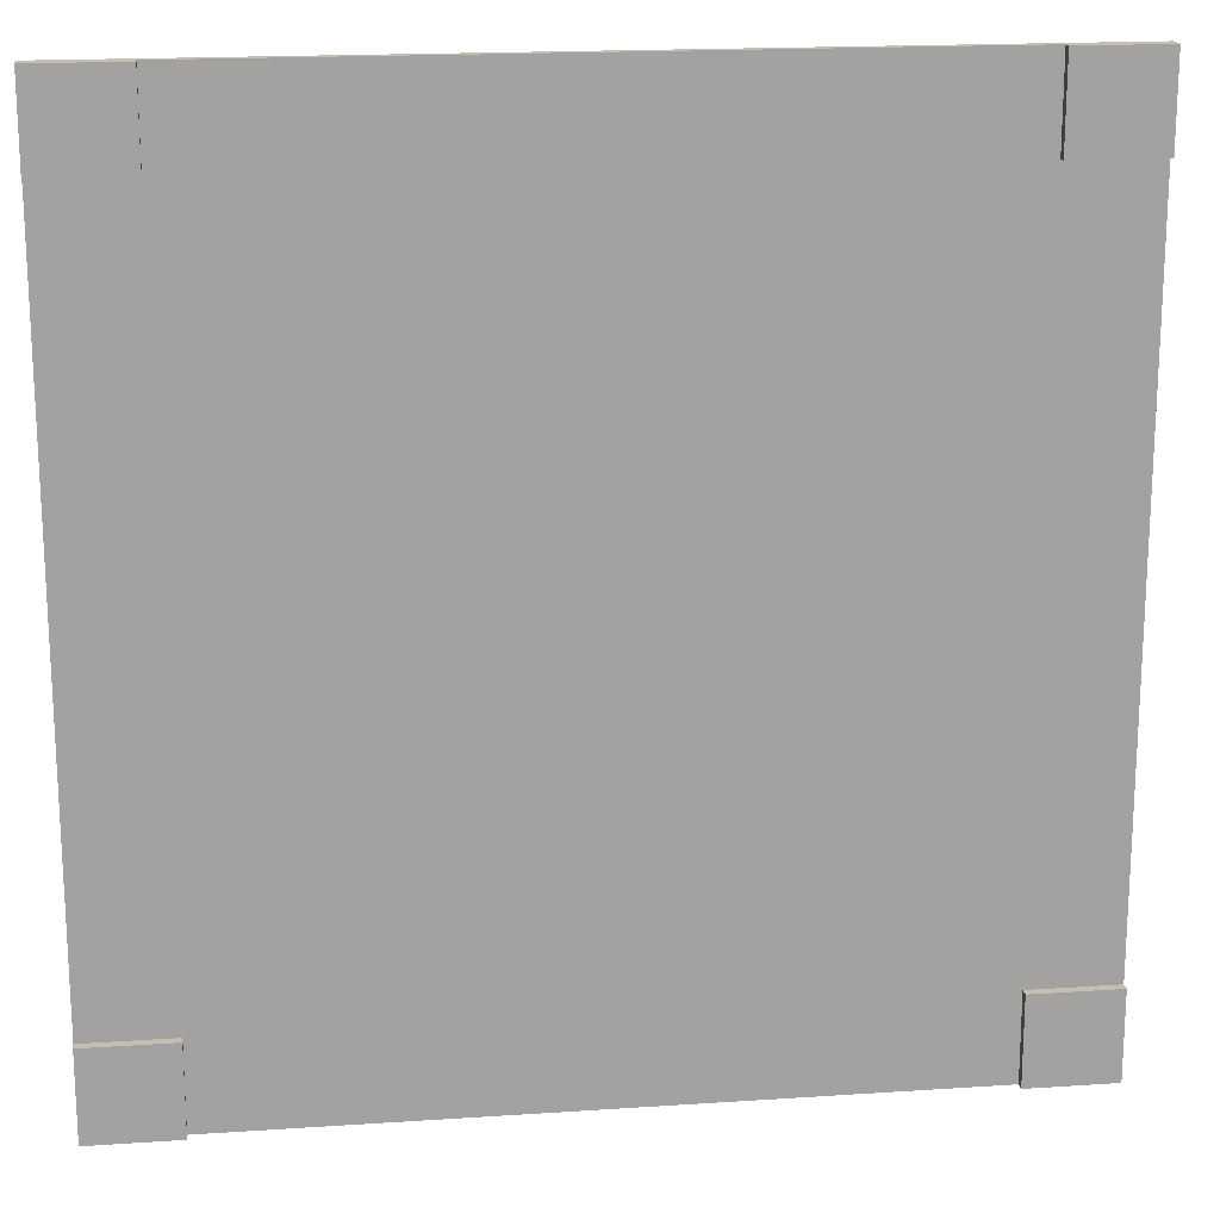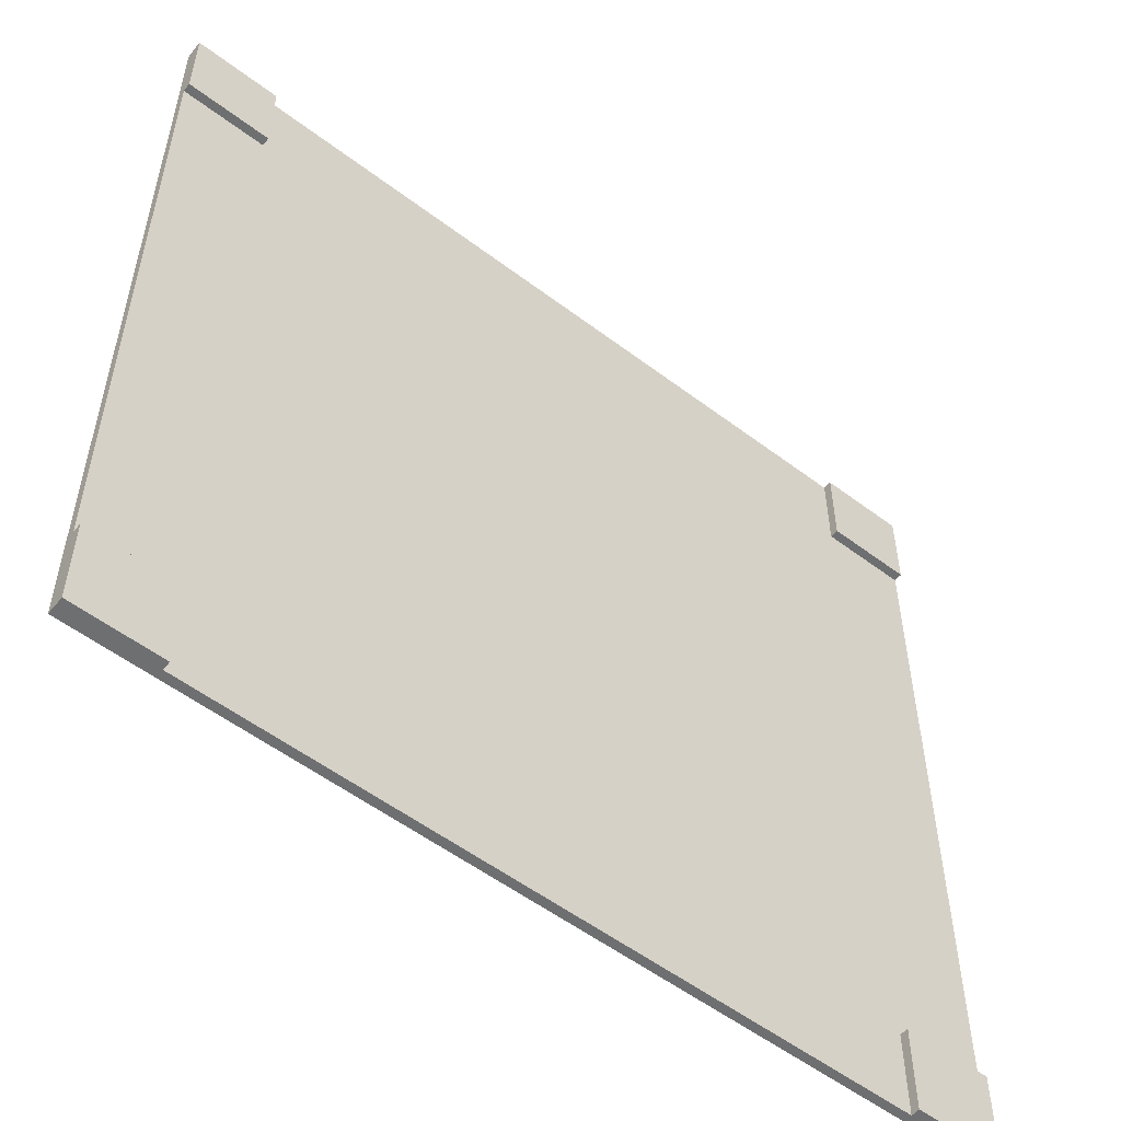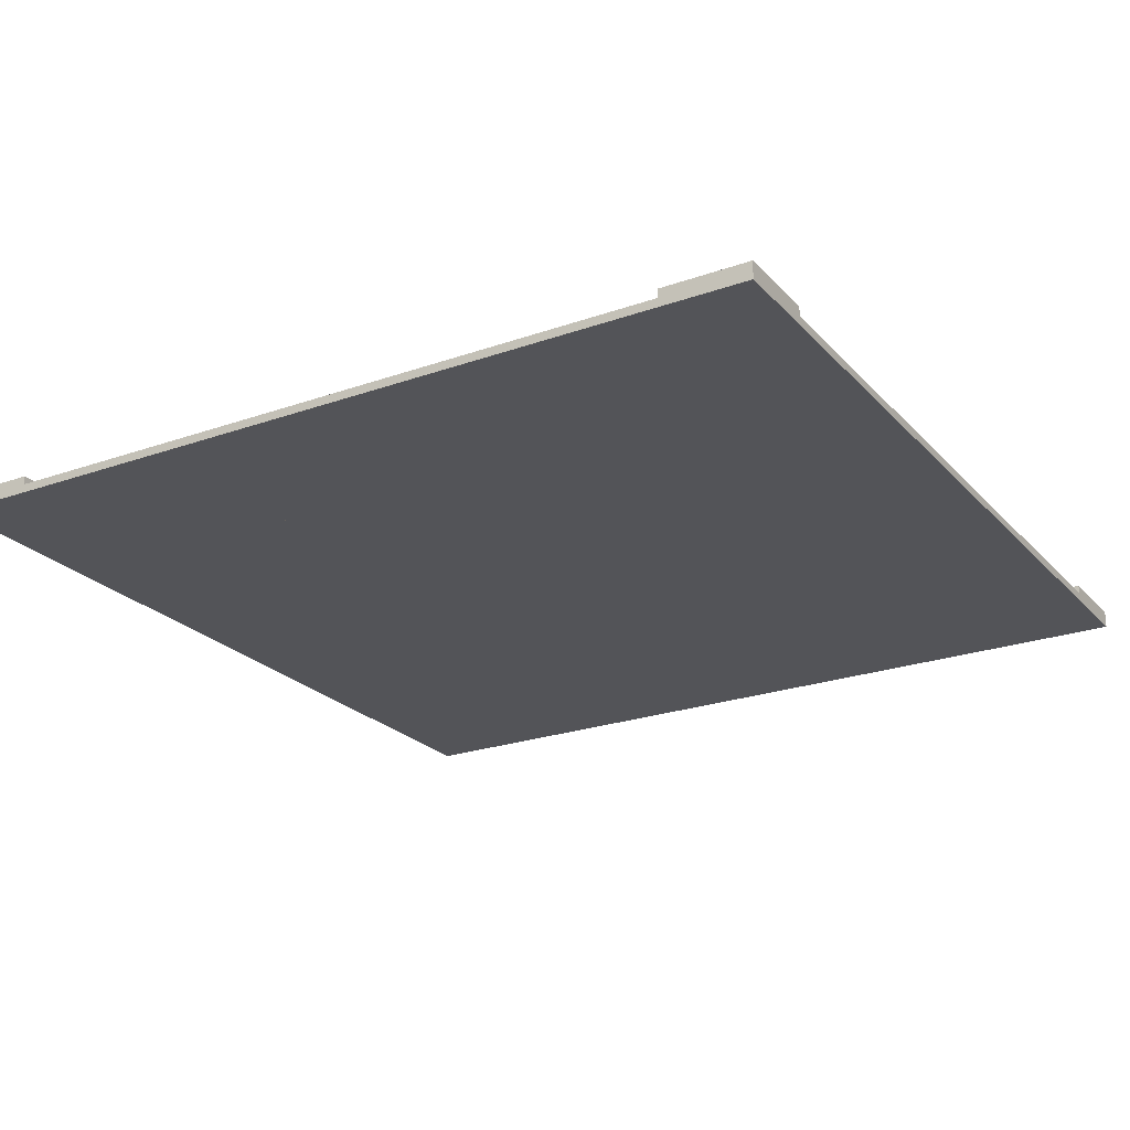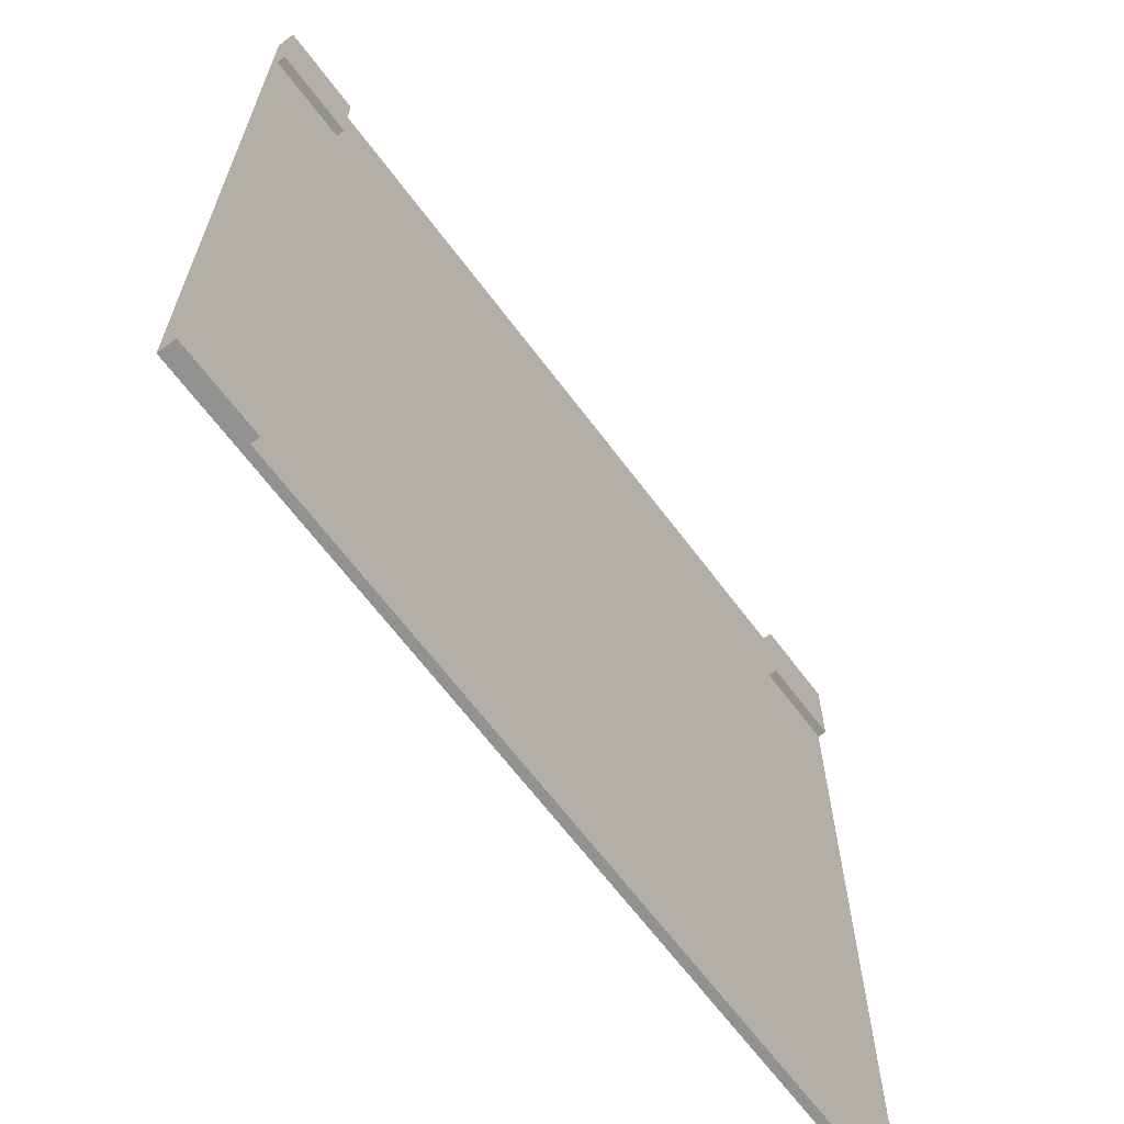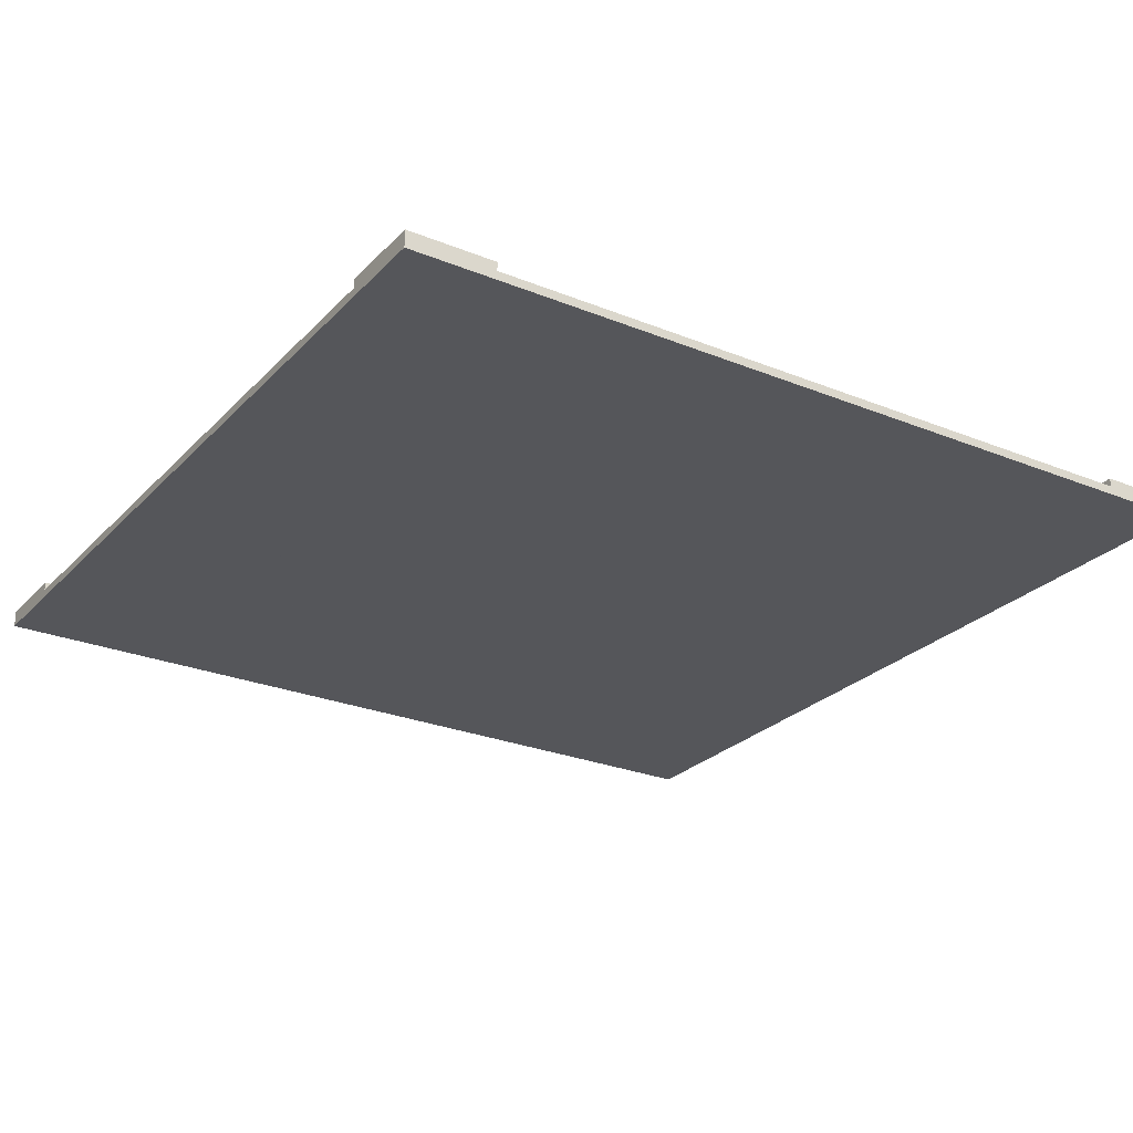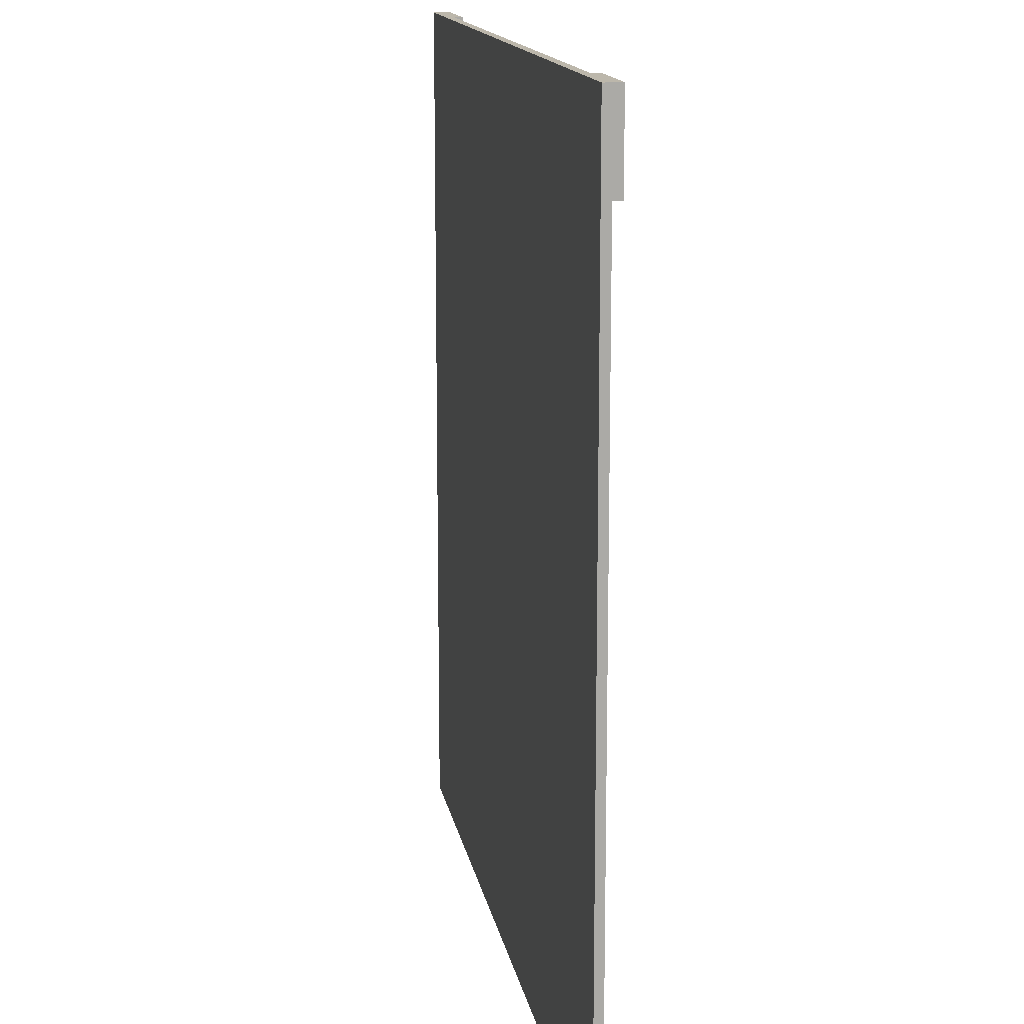
<metadata>
{"format":"obj","ext":"obj","renderer":"f3d","projection":"perspective","resolution":1024,"background":"white","views":[{"elev":17.7,"azim":172.5,"up":"+Z"},{"elev":-54.6,"azim":141.3,"up":"+Z"},{"elev":-23.4,"azim":120.8,"up":"+Y"},{"elev":-66.2,"azim":126.9,"up":"+Z"},{"elev":-26.0,"azim":-32.8,"up":"+Y"},{"elev":14.5,"azim":80.2,"up":"+Z"}]}
</metadata>
<code>
g mergedBlocks
v 0.125 -0.49 0.3
v 0.175 -0.49 0.3
v 0.125 -0.49 0.45
v 0.175 -0.49 0.45
v 0.025 -0.49 0.3
v 0.075 -0.49 0.3
v 0.025 -0.49 0.45
v 0.075 -0.49 0.45
v 0.225 -0.49 0.3
v 0.275 -0.49 0.3
v 0.225 -0.49 0.45
v 0.275 -0.49 0.45
v -0.175 -0.49 0.3
v -0.125 -0.49 0.3
v -0.175 -0.49 0.45
v -0.125 -0.49 0.45
v -0.275 -0.49 0.3
v -0.225 -0.49 0.3
v -0.275 -0.49 0.45
v -0.225 -0.49 0.45
v -0.075 -0.49 0.3
v -0.025 -0.49 0.3
v -0.075 -0.49 0.45
v -0.025 -0.49 0.45
v 0.125 -0.49 -0.45
v 0.175 -0.49 -0.45
v 0.125 -0.49 -0.3
v 0.175 -0.49 -0.3
v 0.025 -0.49 -0.45
v 0.075 -0.49 -0.45
v 0.025 -0.49 -0.3
v 0.075 -0.49 -0.3
v -0.175 -0.49 -0.45
v -0.125 -0.49 -0.45
v -0.175 -0.49 -0.3
v -0.125 -0.49 -0.3
v -0.275 -0.49 -0.45
v -0.225 -0.49 -0.45
v -0.275 -0.49 -0.3
v -0.225 -0.49 -0.3
v -0.075 -0.49 -0.45
v -0.025 -0.49 -0.45
v -0.075 -0.49 -0.3
v -0.025 -0.49 -0.3
v 0.225 -0.49 -0.45
v 0.275 -0.49 -0.45
v 0.225 -0.49 -0.3
v 0.275 -0.49 -0.3
v -0.45 -0.49 0.175
v -0.45 -0.49 0.125
v -0.3 -0.49 0.175
v -0.3 -0.49 0.125
v 0.3 -0.49 0.075
v 0.3 -0.49 0.025
v 0.45 -0.49 0.075
v 0.45 -0.49 0.025
v -0.45 -0.49 -0.125
v -0.45 -0.49 -0.175
v -0.3 -0.49 -0.125
v -0.3 -0.49 -0.175
v -0.45 -0.49 -0.025
v -0.45 -0.49 -0.075
v -0.3 -0.49 -0.025
v -0.3 -0.49 -0.075
v -0.45 -0.49 -0.225
v -0.45 -0.49 -0.275
v -0.3 -0.49 -0.225
v -0.3 -0.49 -0.275
v 0.3 -0.49 -0.025
v 0.3 -0.49 -0.075
v 0.45 -0.49 -0.025
v 0.45 -0.49 -0.075
v -0.45 -0.49 0.275
v -0.45 -0.49 0.225
v -0.3 -0.49 0.275
v -0.3 -0.49 0.225
v 0.3 -0.49 -0.225
v 0.3 -0.49 -0.275
v 0.45 -0.49 -0.225
v 0.45 -0.49 -0.275
v -0.45 -0.49 0.075
v -0.45 -0.49 0.025
v -0.3 -0.49 0.075
v -0.3 -0.49 0.025
v 0.3 -0.49 -0.125
v 0.3 -0.49 -0.175
v 0.45 -0.49 -0.125
v 0.45 -0.49 -0.175
v 0.3 -0.49 0.175
v 0.3 -0.49 0.125
v 0.45 -0.49 0.175
v 0.45 -0.49 0.125
v 0.3 -0.49 0.275
v 0.3 -0.49 0.225
v 0.45 -0.49 0.275
v 0.45 -0.49 0.225
v 0.4 -0.48 -0.5
v 0.4 -0.49 -0.5
v 0.5 -0.48 -0.5
v 0.5 -0.5 -0.5
v 0.3 -0.49 -0.5
v -0.3 -0.49 -0.5
v -0.4 -0.48 -0.5
v -0.5 -0.48 -0.5
v -0.4 -0.49 -0.5
v -0.5 -0.5 -0.5
v 0.5 -0.48 -0.4
v 0.5 -0.49 -0.4
v 0.5 -0.5 0.5
v 0.5 -0.49 -0.3
v 0.5 -0.49 0.3
v 0.5 -0.49 0.4
v 0.5 -0.48 0.5
v 0.5 -0.48 0.4
v -0.5 -0.49 -0.4
v -0.5 -0.48 -0.4
v -0.5 -0.48 0.5
v -0.5 -0.5 0.5
v -0.5 -0.48 0.4
v -0.5 -0.49 0.4
v -0.5 -0.49 0.3
v -0.5 -0.49 -0.3
v -0.4 -0.48 0.5
v -0.4 -0.49 0.5
v -0.3 -0.49 0.5
v 0.3 -0.49 0.5
v 0.4 -0.48 0.5
v 0.4 -0.49 0.5
v 0.3 -0.49 -0.3
v 0.3 -0.49 0.3
v -0.3 -0.49 0.3
v -0.3 -0.49 -0.3
v 0.4 -0.49 -0.4
v 0.4 -0.49 0.4
v -0.4 -0.49 -0.4
v -0.4 -0.49 0.4
v 0.4 -0.48 0.4
v 0.4 -0.48 -0.4
v -0.4 -0.48 0.4
v -0.4 -0.48 -0.4
f 3 2 1
f 2 3 4
f 7 6 5
f 6 7 8
f 11 10 9
f 10 11 12
f 15 14 13
f 14 15 16
f 19 18 17
f 18 19 20
f 23 22 21
f 22 23 24
f 27 26 25
f 26 27 28
f 31 30 29
f 30 31 32
f 35 34 33
f 34 35 36
f 39 38 37
f 38 39 40
f 43 42 41
f 42 43 44
f 47 46 45
f 46 47 48
f 51 50 49
f 50 51 52
f 55 54 53
f 54 55 56
f 59 58 57
f 58 59 60
f 63 62 61
f 62 63 64
f 67 66 65
f 66 67 68
f 71 70 69
f 70 71 72
f 75 74 73
f 74 75 76
f 79 78 77
f 78 79 80
f 83 82 81
f 82 83 84
f 87 86 85
f 86 87 88
f 91 90 89
f 90 91 92
f 95 94 93
f 94 95 96
f 99 98 97
f 100 98 99
f 98 100 101
f 101 100 102
f 105 104 103
f 100 105 102
f 105 106 104
f 106 105 100
f 107 100 99
f 100 107 108
f 100 108 109
f 109 108 110
f 109 110 111
f 109 111 112
f 112 113 109
f 113 112 114
f 116 104 115
f 119 118 117
f 120 118 119
f 121 118 120
f 122 118 121
f 115 118 122
f 115 106 118
f 106 115 104
f 117 124 123
f 118 124 117
f 124 118 125
f 125 118 126
f 128 113 127
f 118 128 126
f 128 109 113
f 109 128 118
f 80 129 78
f 80 110 129
f 110 80 111
f 88 77 86
f 77 88 79
f 72 85 70
f 85 72 87
f 56 69 54
f 69 56 71
f 92 53 90
f 53 92 55
f 96 89 94
f 89 96 91
f 130 93 126
f 130 95 93
f 95 91 96
f 95 92 91
f 95 55 92
f 95 56 55
f 95 71 56
f 95 72 71
f 95 87 72
f 95 88 87
f 95 79 88
f 95 80 79
f 95 111 80
f 111 95 130
f 125 19 17
f 125 20 19
f 64 57 62
f 57 64 59
f 75 64 63
f 75 59 64
f 75 60 59
f 60 65 58
f 65 60 67
f 75 67 60
f 75 68 67
f 75 37 68
f 125 37 131
f 131 37 75
f 75 63 84
f 61 84 63
f 75 84 83
f 84 61 82
f 75 83 52
f 81 52 83
f 75 52 51
f 52 81 50
f 75 51 76
f 49 76 51
f 76 49 74
f 73 131 75
f 131 73 121
f 121 73 122
f 74 122 73
f 49 122 74
f 50 122 49
f 81 122 50
f 82 122 81
f 61 122 82
f 62 122 61
f 57 122 62
f 58 122 57
f 65 122 58
f 66 122 65
f 66 132 122
f 68 132 66
f 68 102 132
f 37 102 68
f 125 39 37
f 38 102 37
f 125 17 39
f 17 40 39
f 40 17 18
f 18 38 40
f 33 18 20
f 33 38 18
f 33 102 38
f 34 102 33
f 20 35 33
f 20 13 35
f 20 15 13
f 125 15 20
f 125 16 15
f 21 44 43
f 16 43 41
f 16 21 43
f 44 21 22
f 16 23 21
f 125 23 16
f 125 24 23
f 125 8 7
f 125 7 24
f 24 7 5
f 13 36 35
f 36 13 14
f 16 36 14
f 41 36 16
f 41 34 36
f 41 102 34
f 42 102 41
f 24 44 22
f 24 31 29
f 24 5 31
f 29 44 24
f 29 42 44
f 29 102 42
f 30 102 29
f 5 32 31
f 32 5 6
f 6 30 32
f 26 102 25
f 25 102 30
f 25 30 6
f 25 6 8
f 8 27 25
f 8 1 27
f 8 3 1
f 125 3 8
f 125 4 3
f 4 47 45
f 9 48 47
f 4 9 47
f 48 9 10
f 4 11 9
f 125 11 4
f 125 12 11
f 12 125 126
f 12 48 10
f 126 48 12
f 126 46 48
f 93 46 126
f 94 46 93
f 89 46 94
f 90 46 89
f 53 46 90
f 54 46 53
f 69 46 54
f 70 46 69
f 85 46 70
f 86 46 85
f 77 46 86
f 78 46 77
f 129 46 78
f 101 46 129
f 46 101 102
f 46 102 45
f 45 102 26
f 45 26 28
f 45 28 4
f 4 28 2
f 1 28 27
f 28 1 2
f 133 110 108
f 110 133 129
f 129 133 101
f 101 133 98
f 128 130 126
f 134 130 128
f 112 130 134
f 130 112 111
f 122 135 115
f 132 135 122
f 132 105 135
f 105 132 102
f 124 125 136
f 136 121 120
f 125 121 136
f 121 125 131
f 112 137 114
f 137 112 134
f 106 109 118
f 109 106 100
f 133 107 138
f 107 133 108
f 107 97 138
f 97 107 99
f 137 128 127
f 128 137 134
f 123 119 117
f 119 123 139
f 136 119 139
f 119 136 120
f 140 104 116
f 104 140 103
f 97 133 138
f 133 97 98
f 105 140 135
f 140 105 103
f 116 135 140
f 135 116 115
f 113 137 127
f 137 113 114
f 136 123 124
f 123 136 139

</code>
